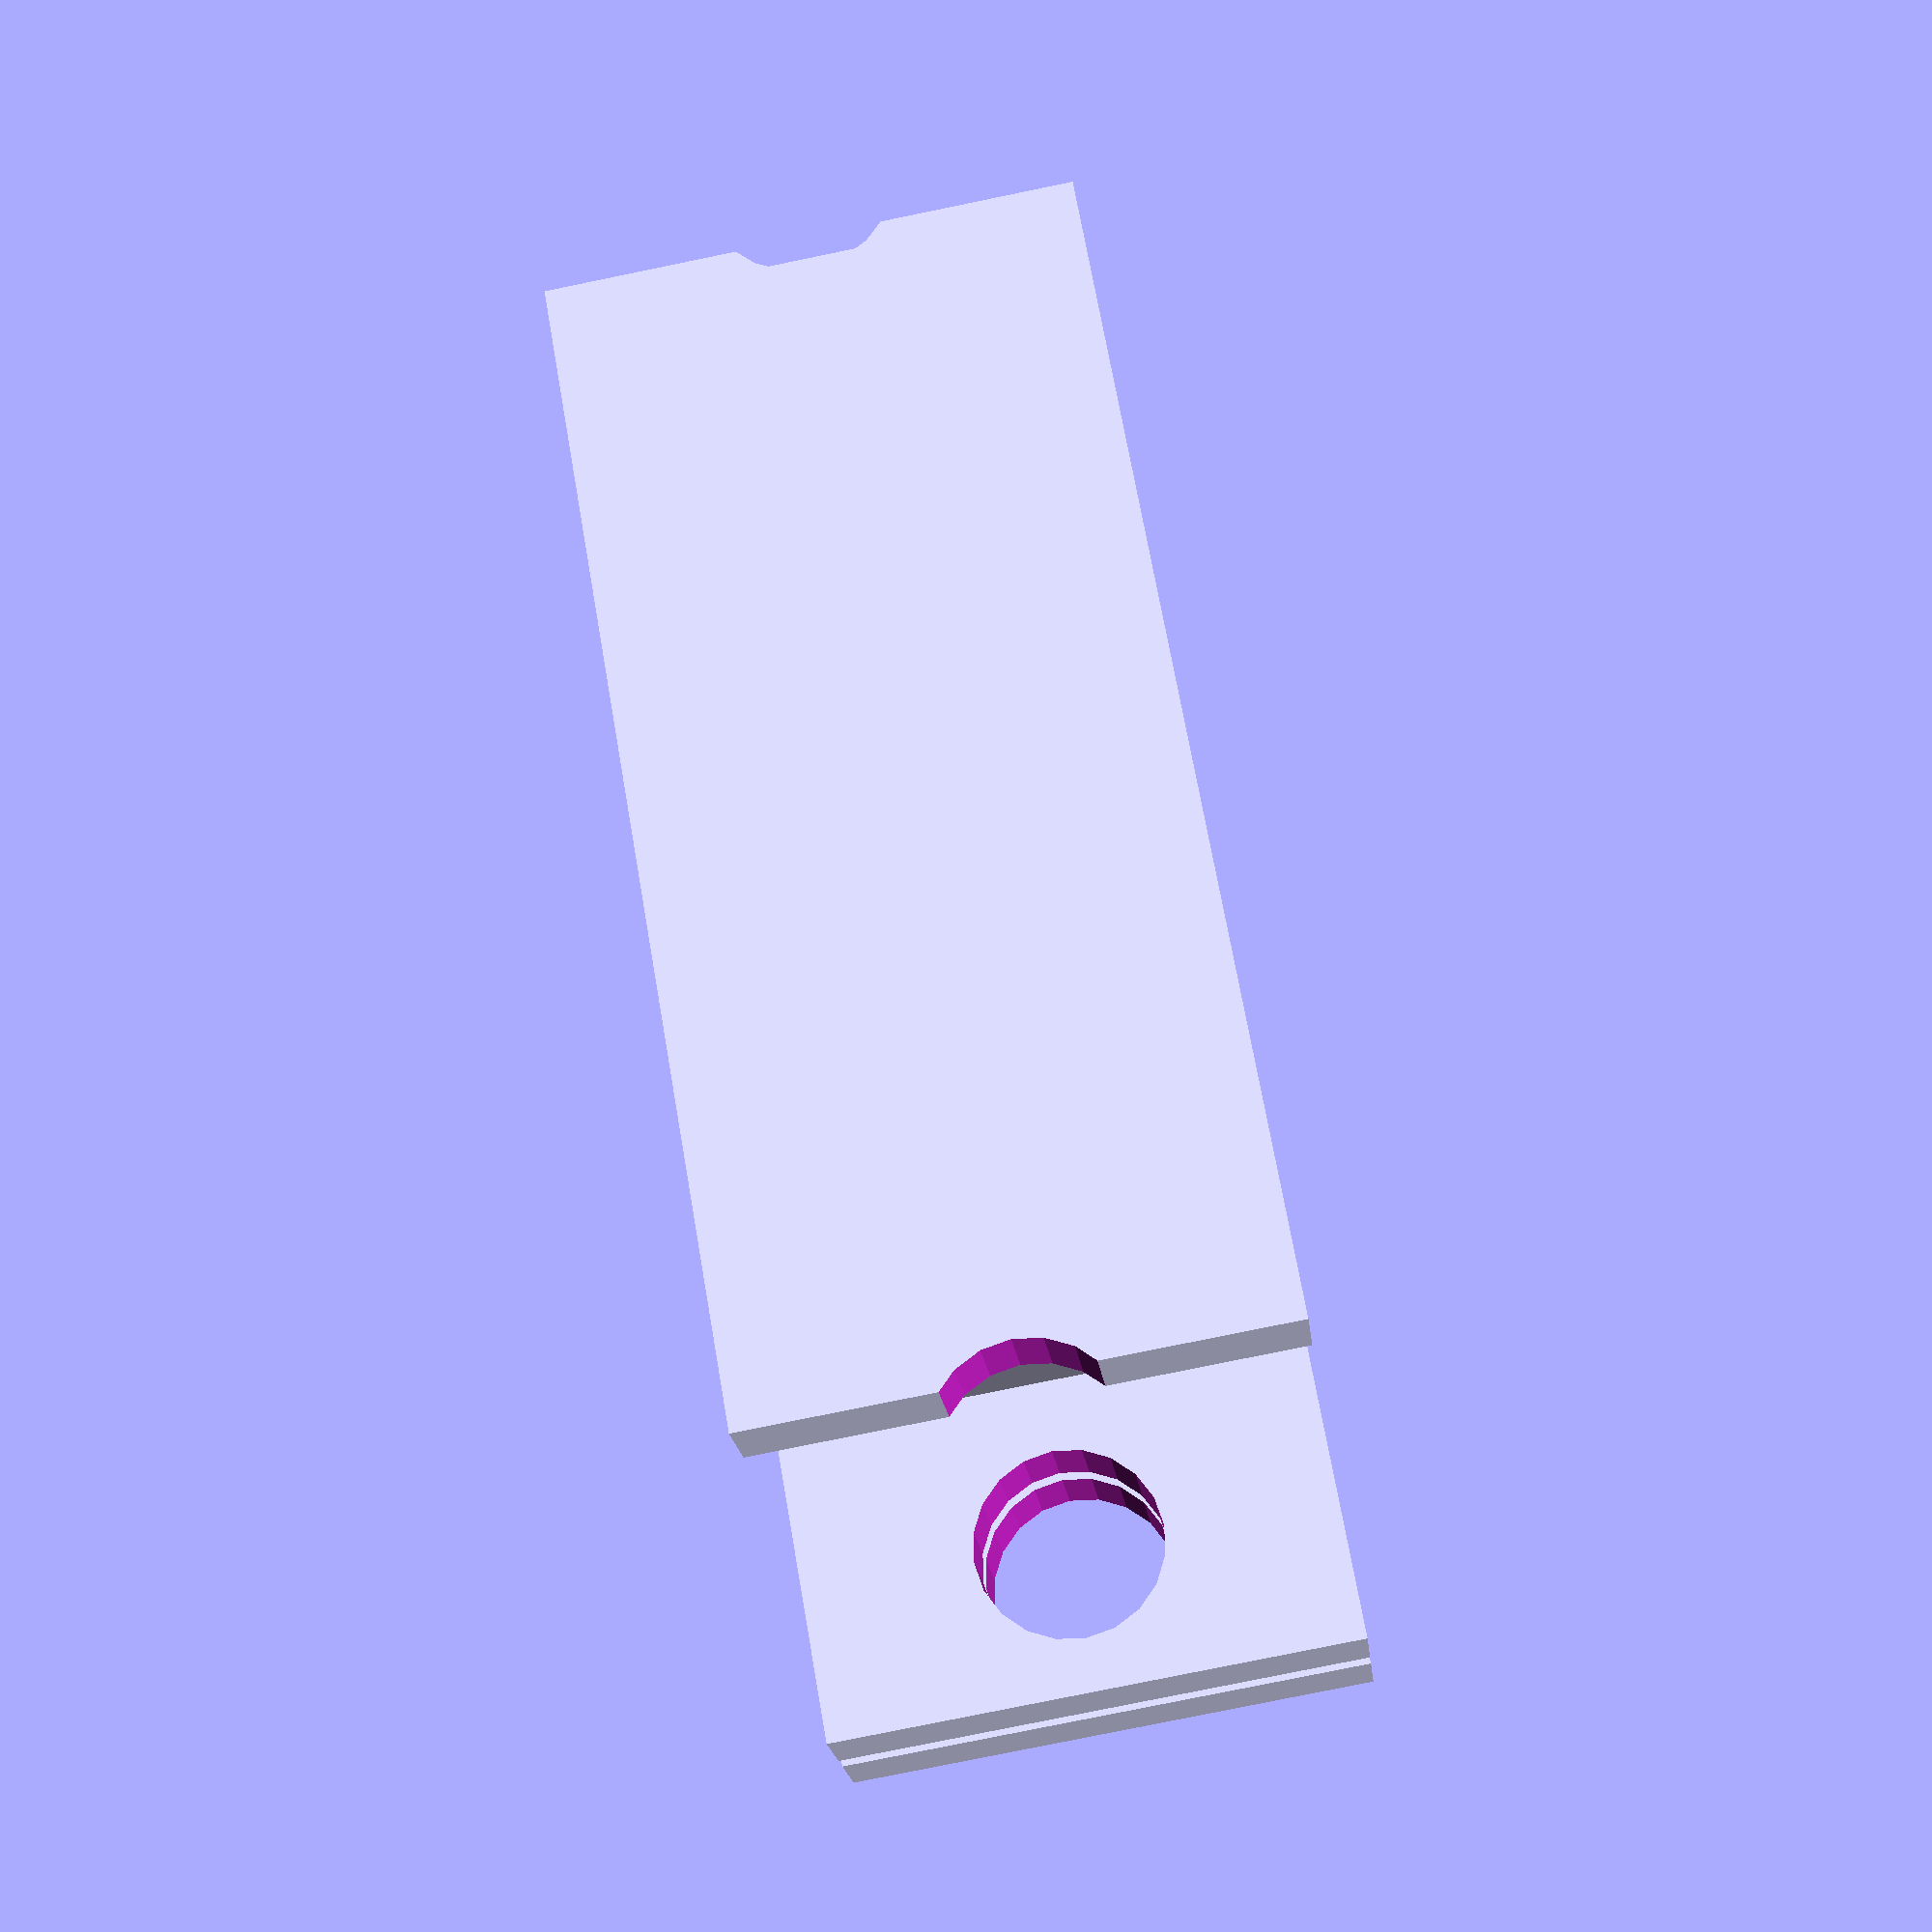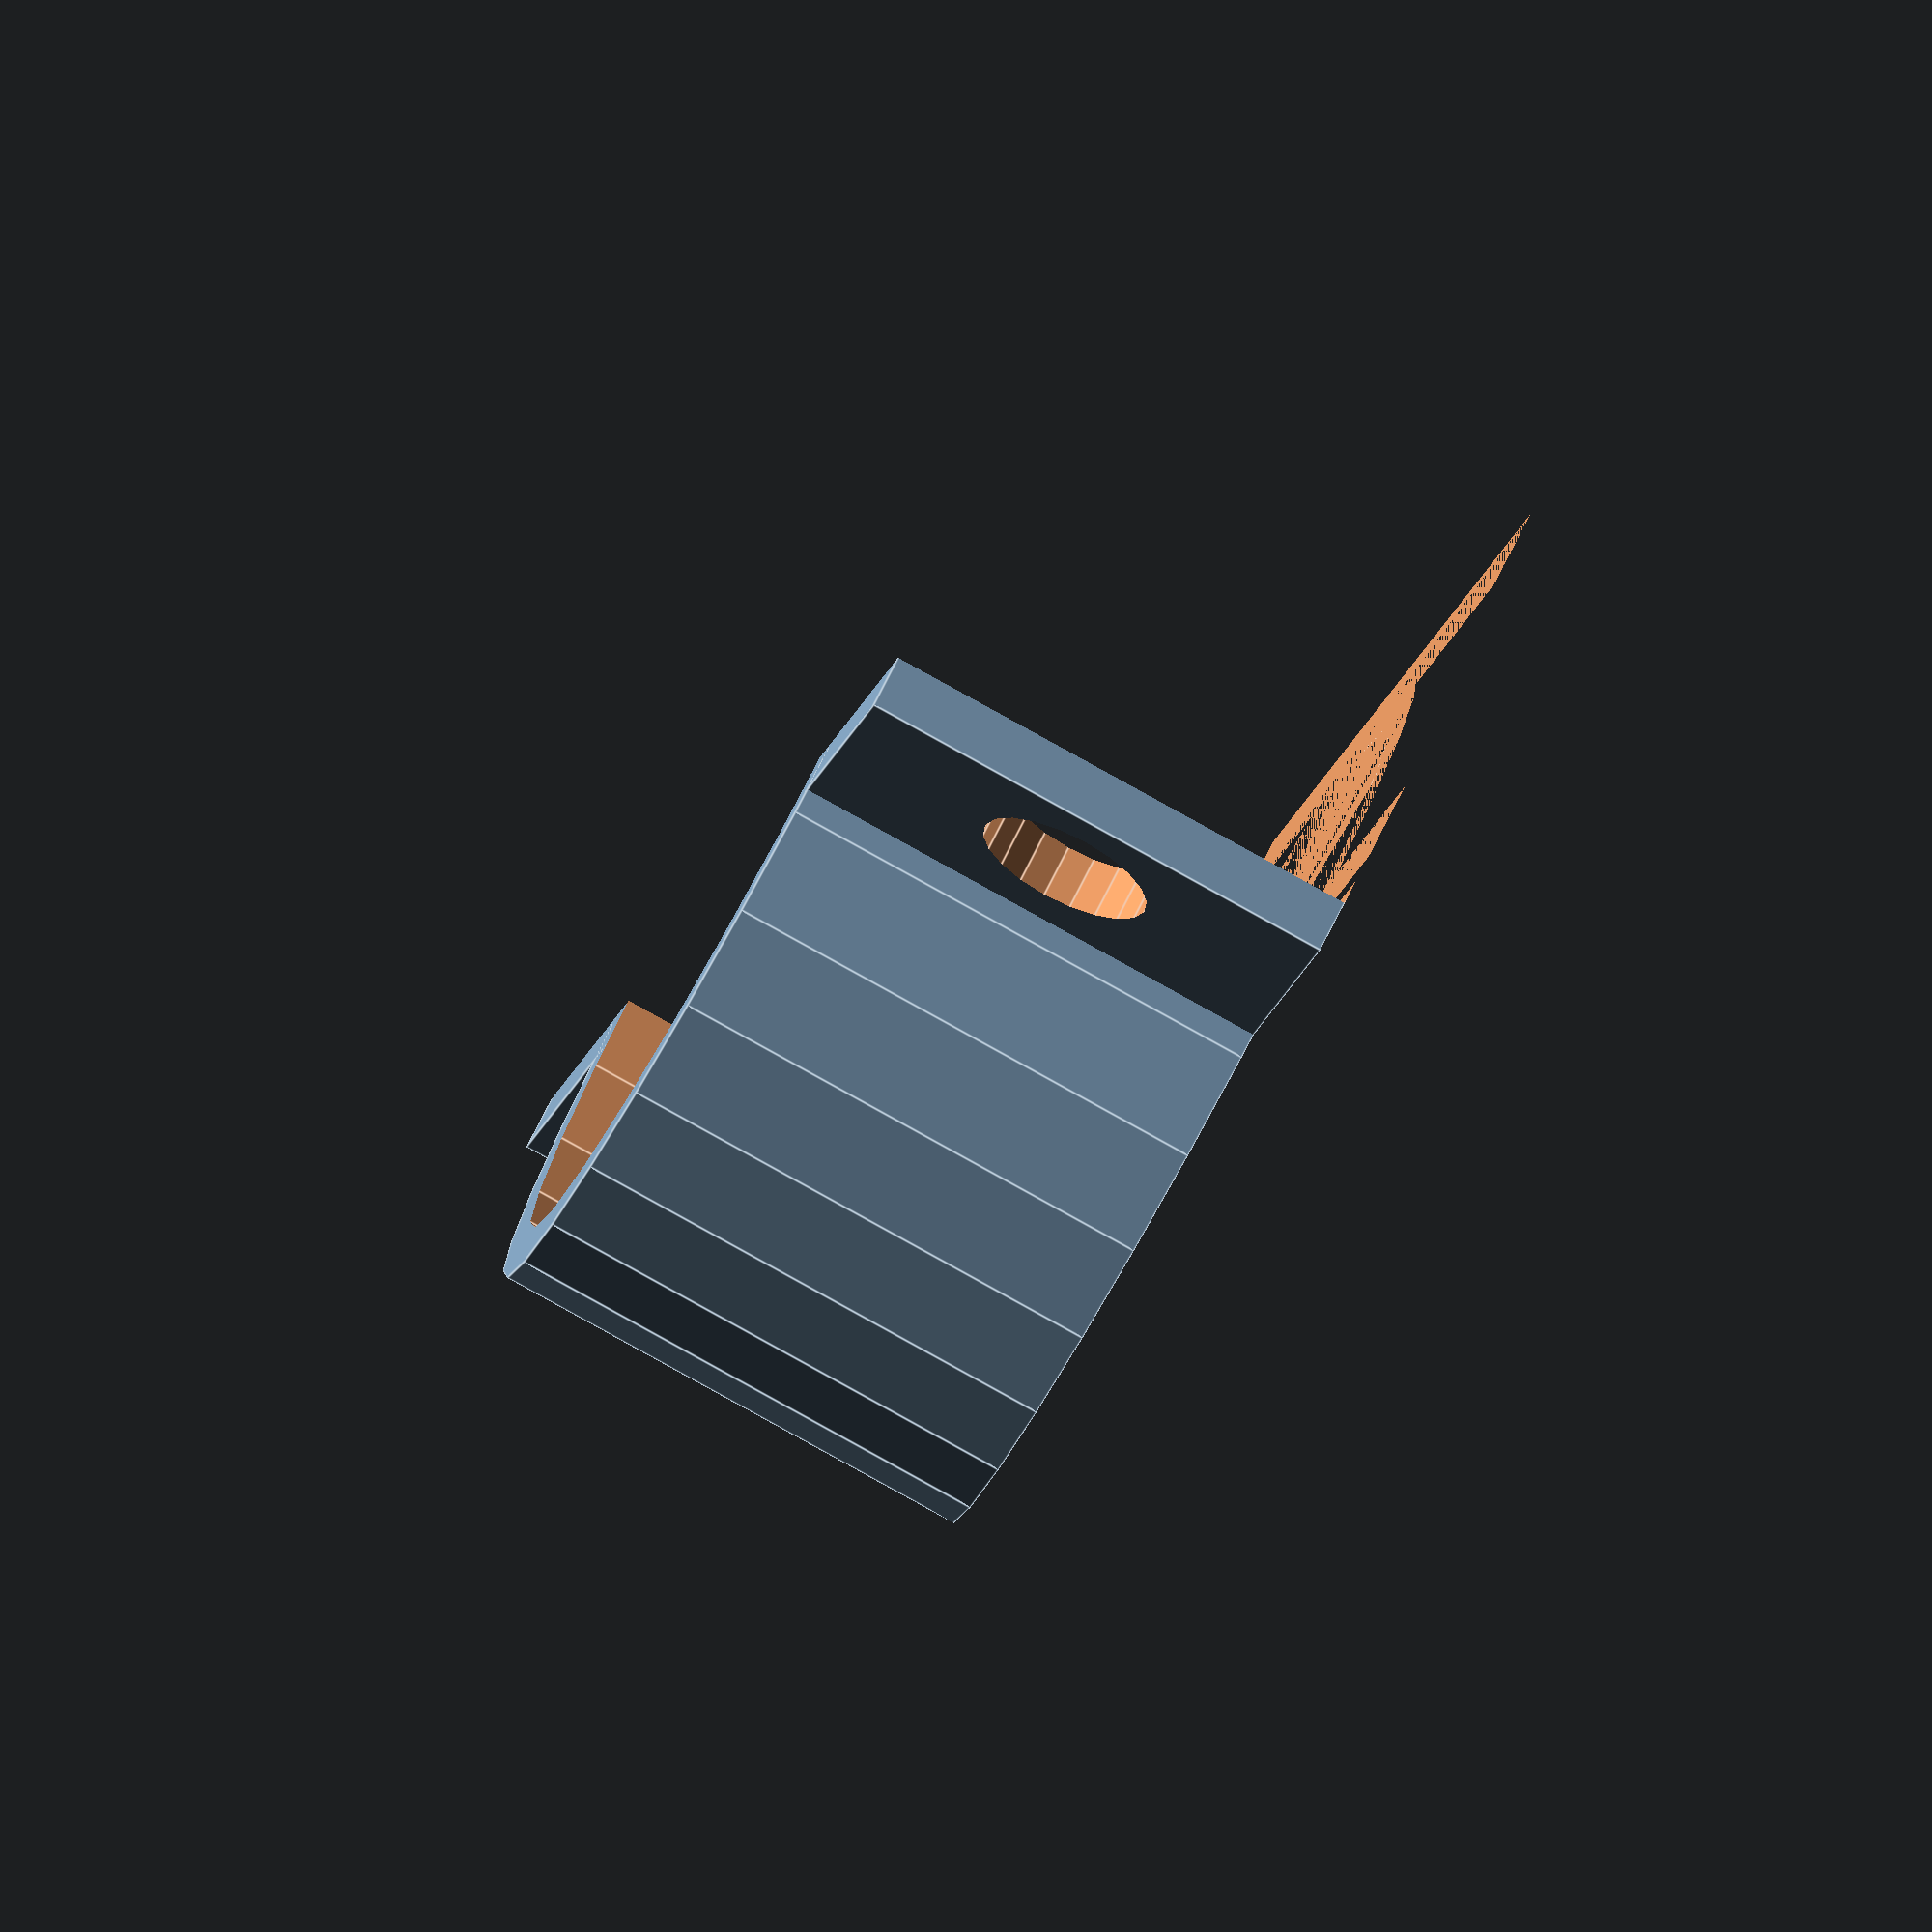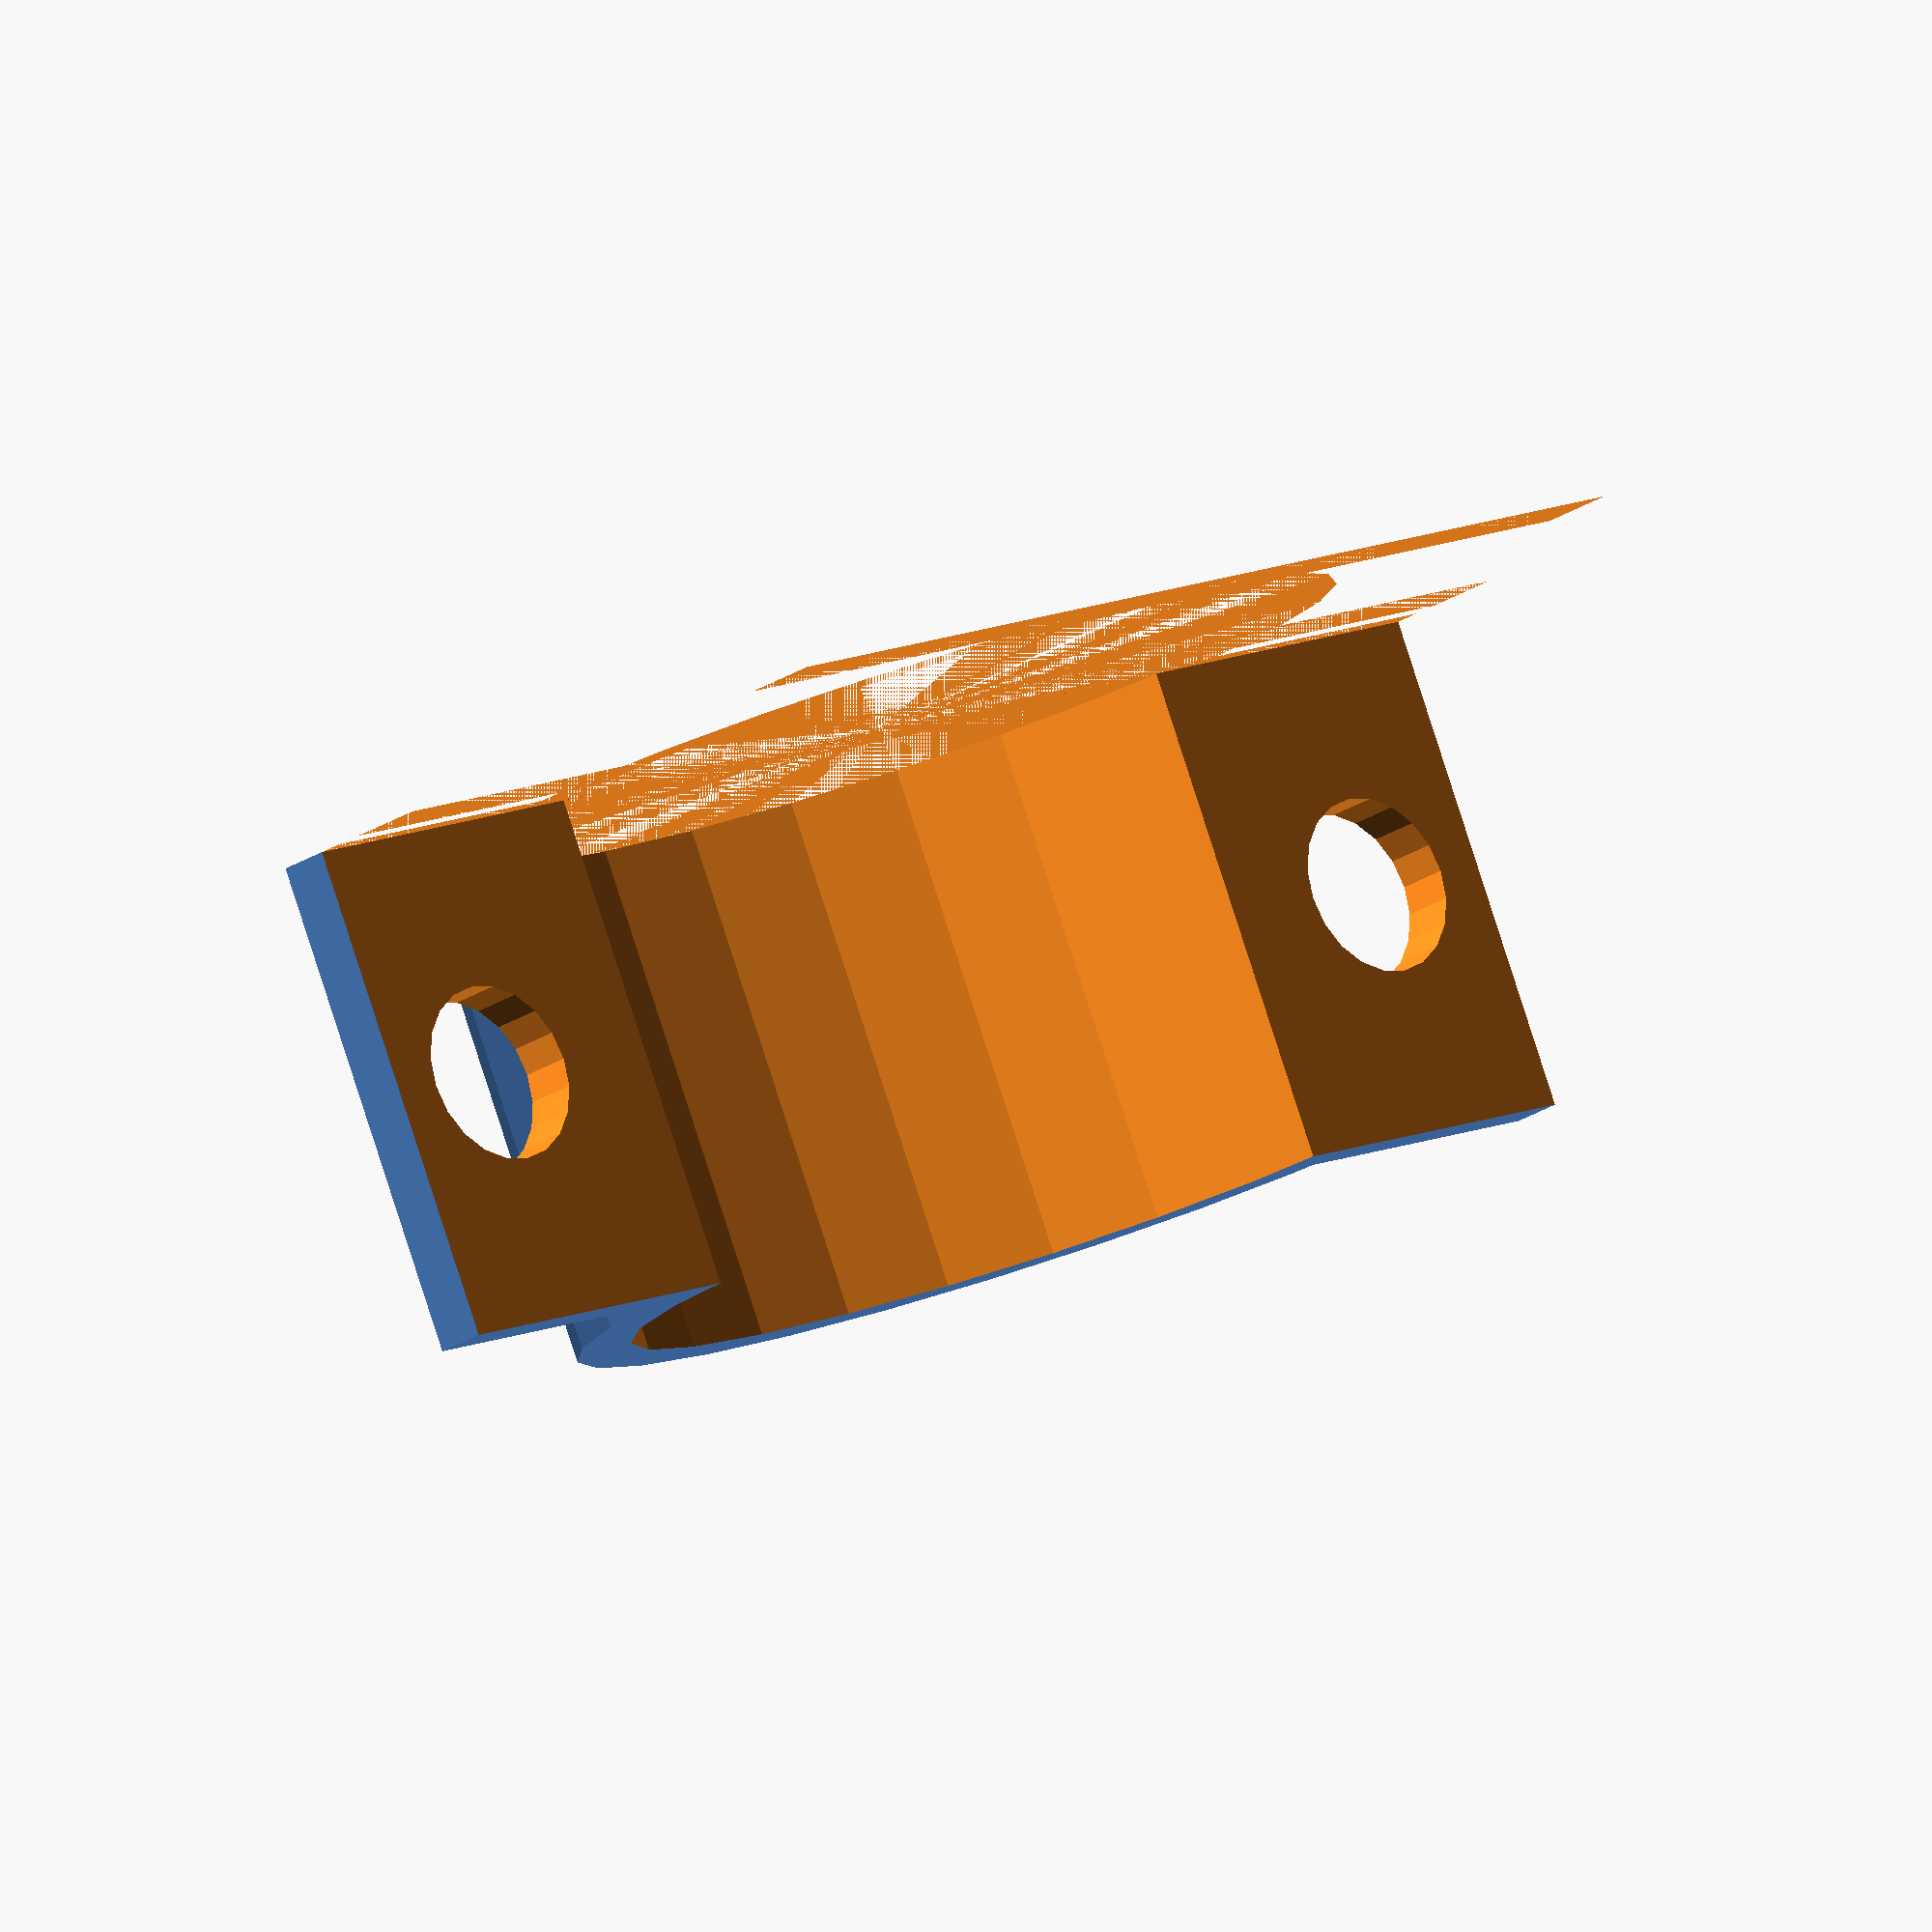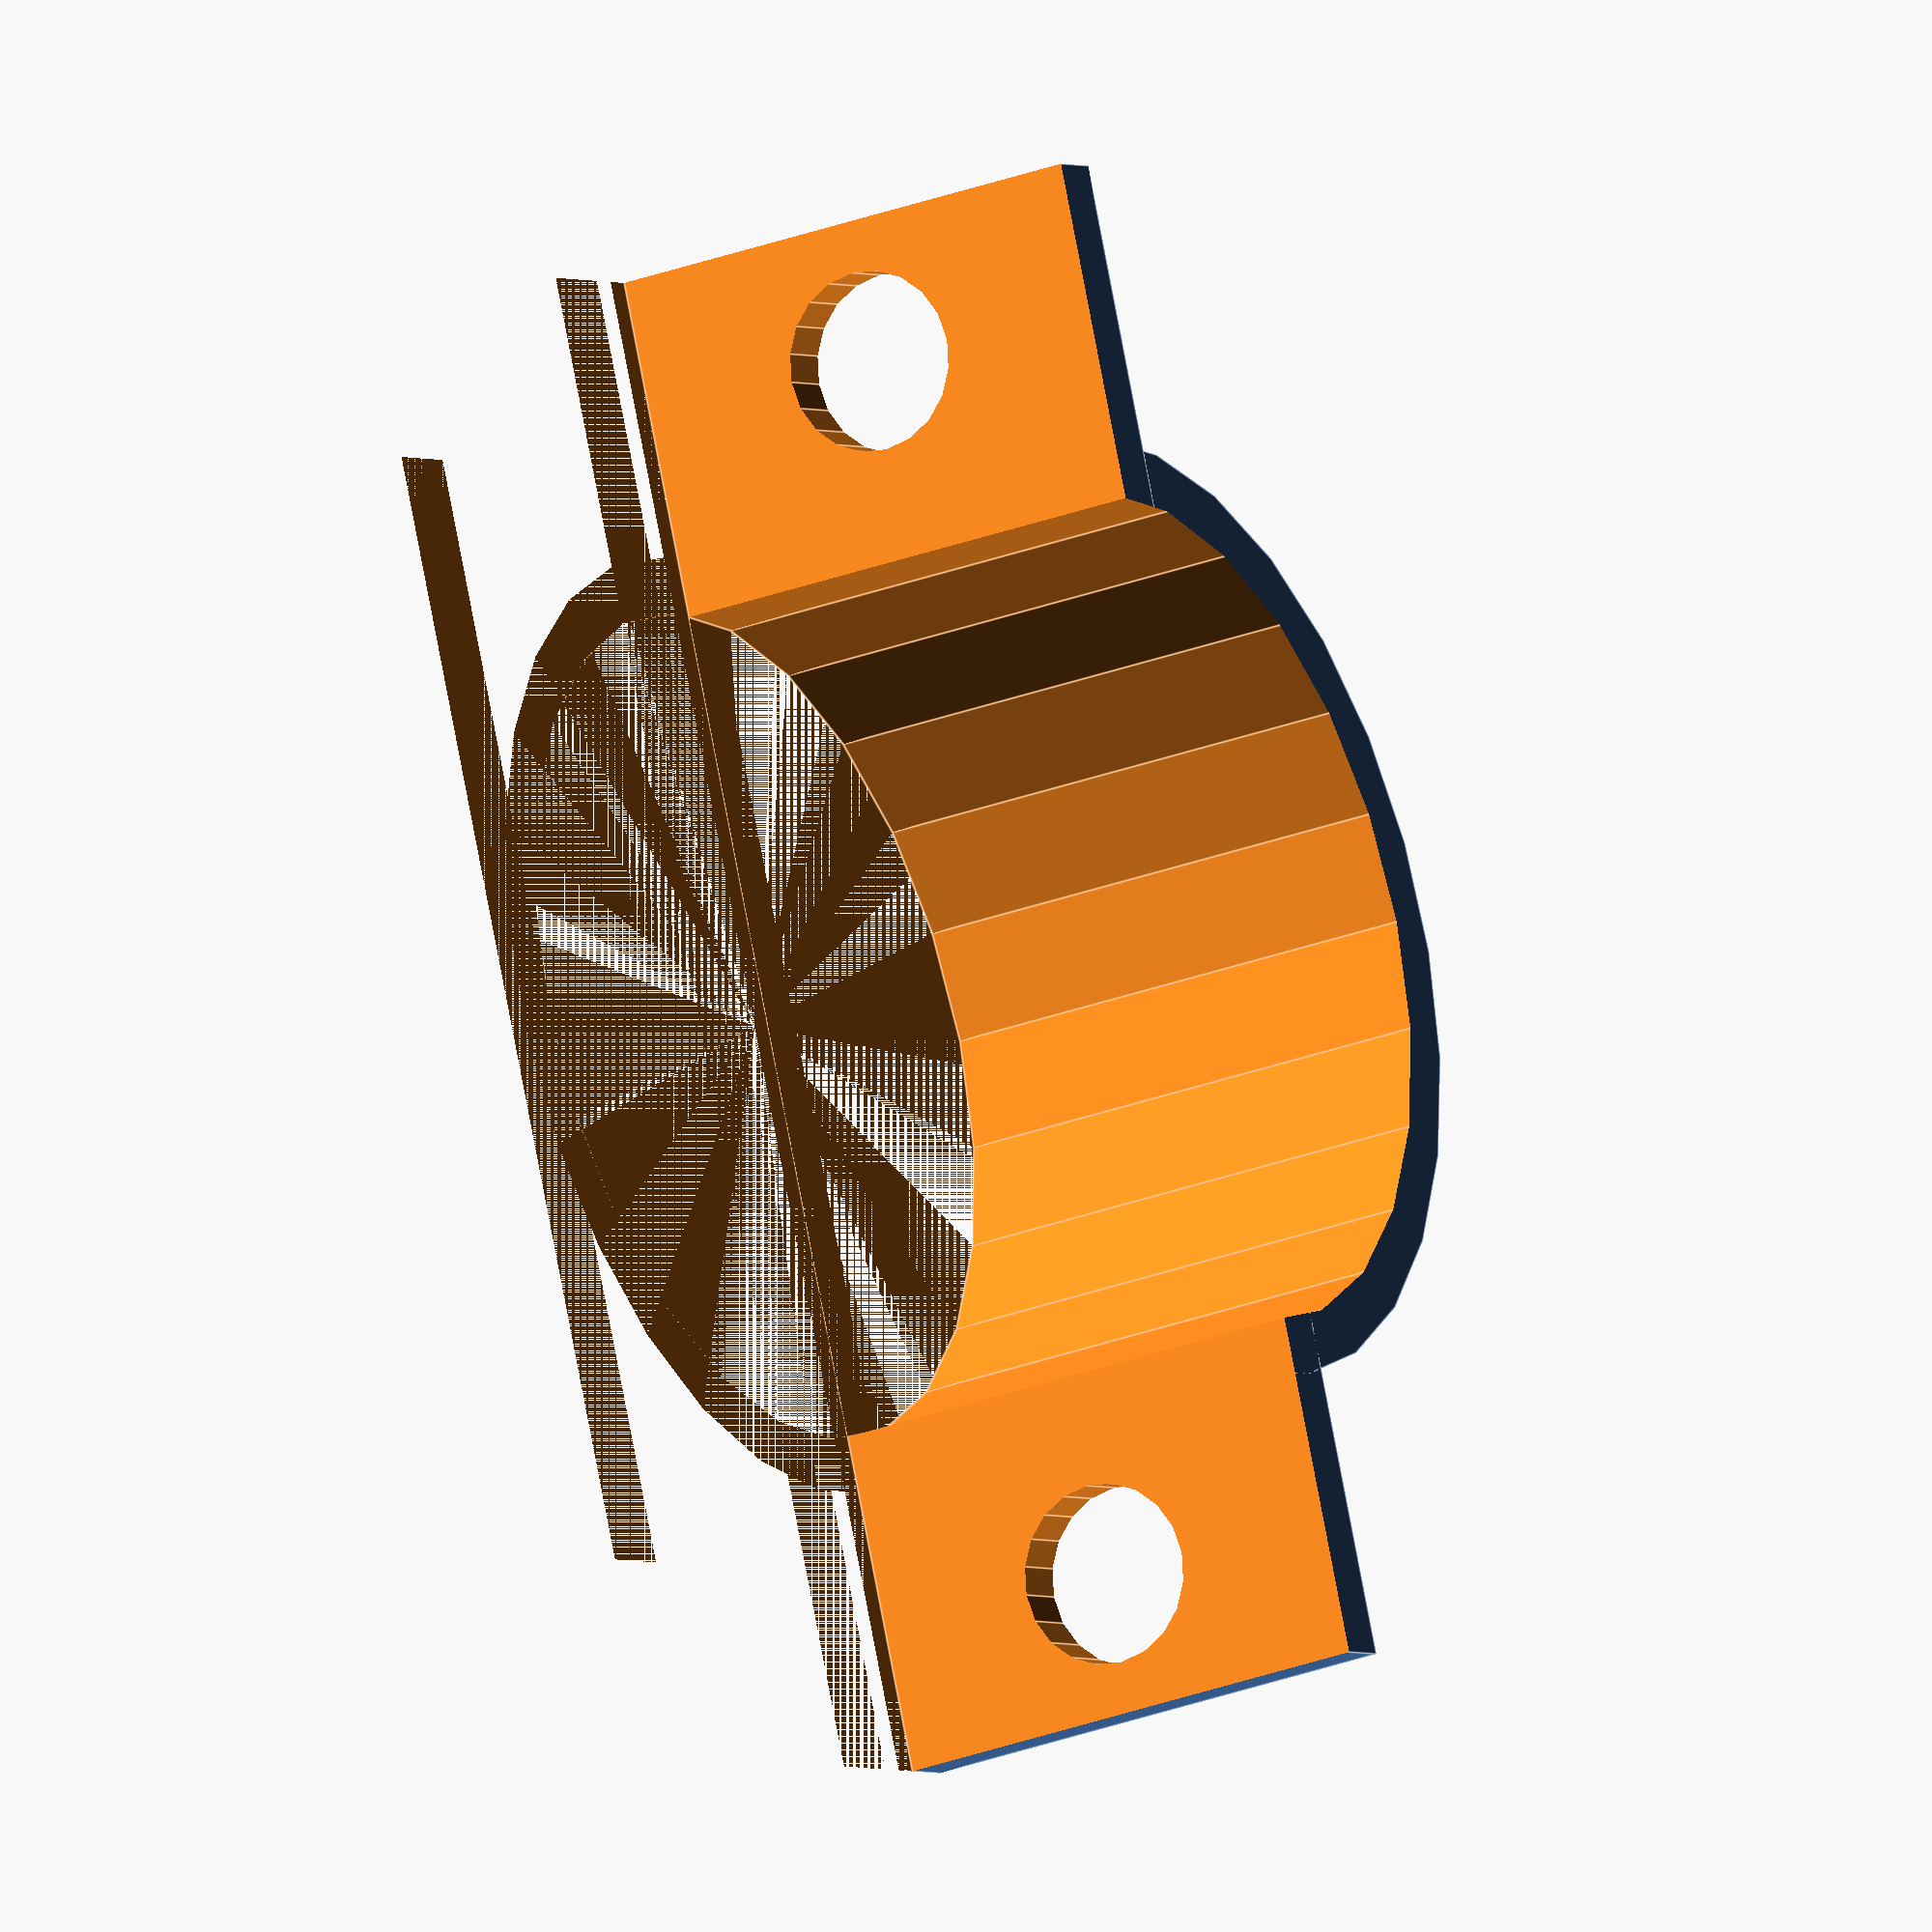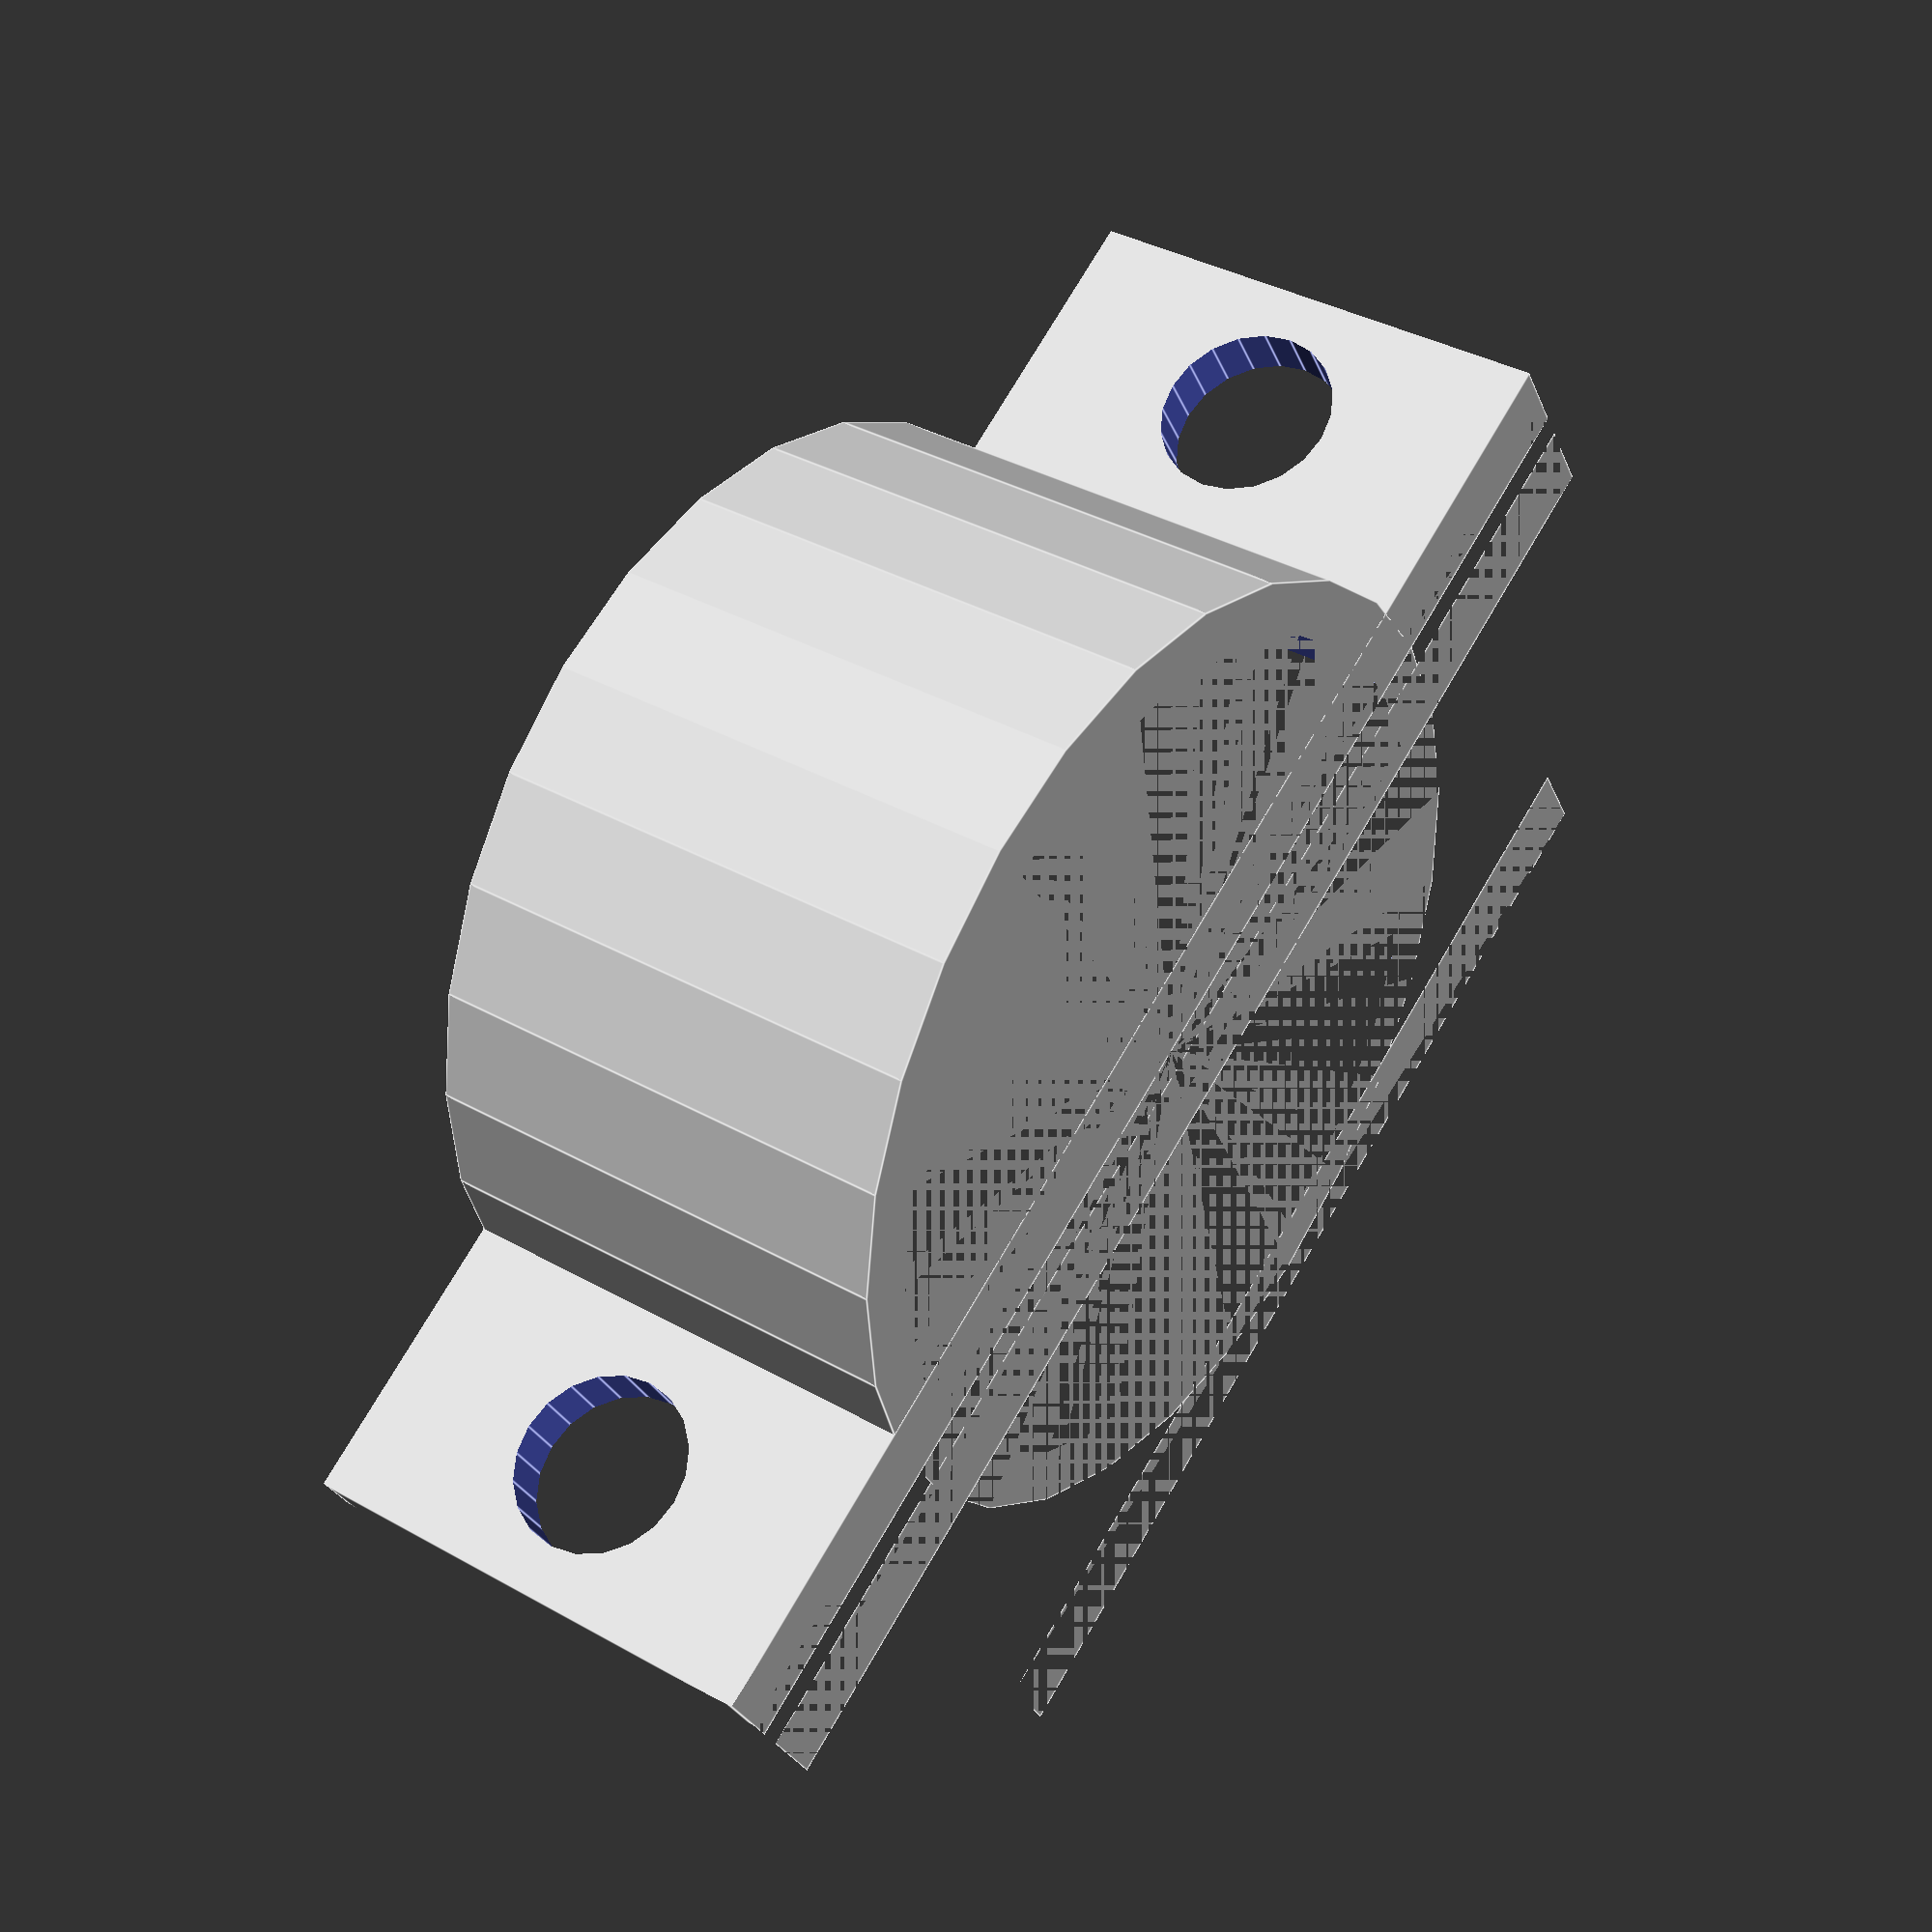
<openscad>
module part() {
    difference() {
        union() {
            translate([-10,15/2, 0])
            cube([20, 1.5, 9]);
            cylinder(d = 17, h = 9);
            translate([-27/2,0.5, 0])
            cube([27, 1.5, 9]);
            translate([-27/2,-1.5, 0])
            cube([27, 1.5, 9]);
        }
        
        cylinder(d = 15, h = 40);
        
        translate([11,50,9/2])
        rotate([90,0,0])
        cylinder(d = 3.2, h=100, $fn=20);
        
        translate([-11,50,9/2])
        rotate([90,0,0])
        cylinder(d = 3.2, h=100, $fn=20);
    }
}

module part0() {
    difference() {
        part();
        
        translate([-50,-0.5,0])
        cube([100, 100, 100]);
    }
}

module part1() {
    difference() {
        part();
        
        rotate([0,0,180])
        translate([-50,-0.5,0])
        cube([100, 100, 100]);
    }
}

part0();
//part1();
</openscad>
<views>
elev=258.8 azim=31.6 roll=258.4 proj=p view=wireframe
elev=262.4 azim=242.1 roll=119.0 proj=o view=edges
elev=276.4 azim=42.4 roll=342.1 proj=o view=solid
elev=206.8 azim=68.7 roll=238.8 proj=o view=edges
elev=324.3 azim=212.5 roll=126.9 proj=p view=edges
</views>
